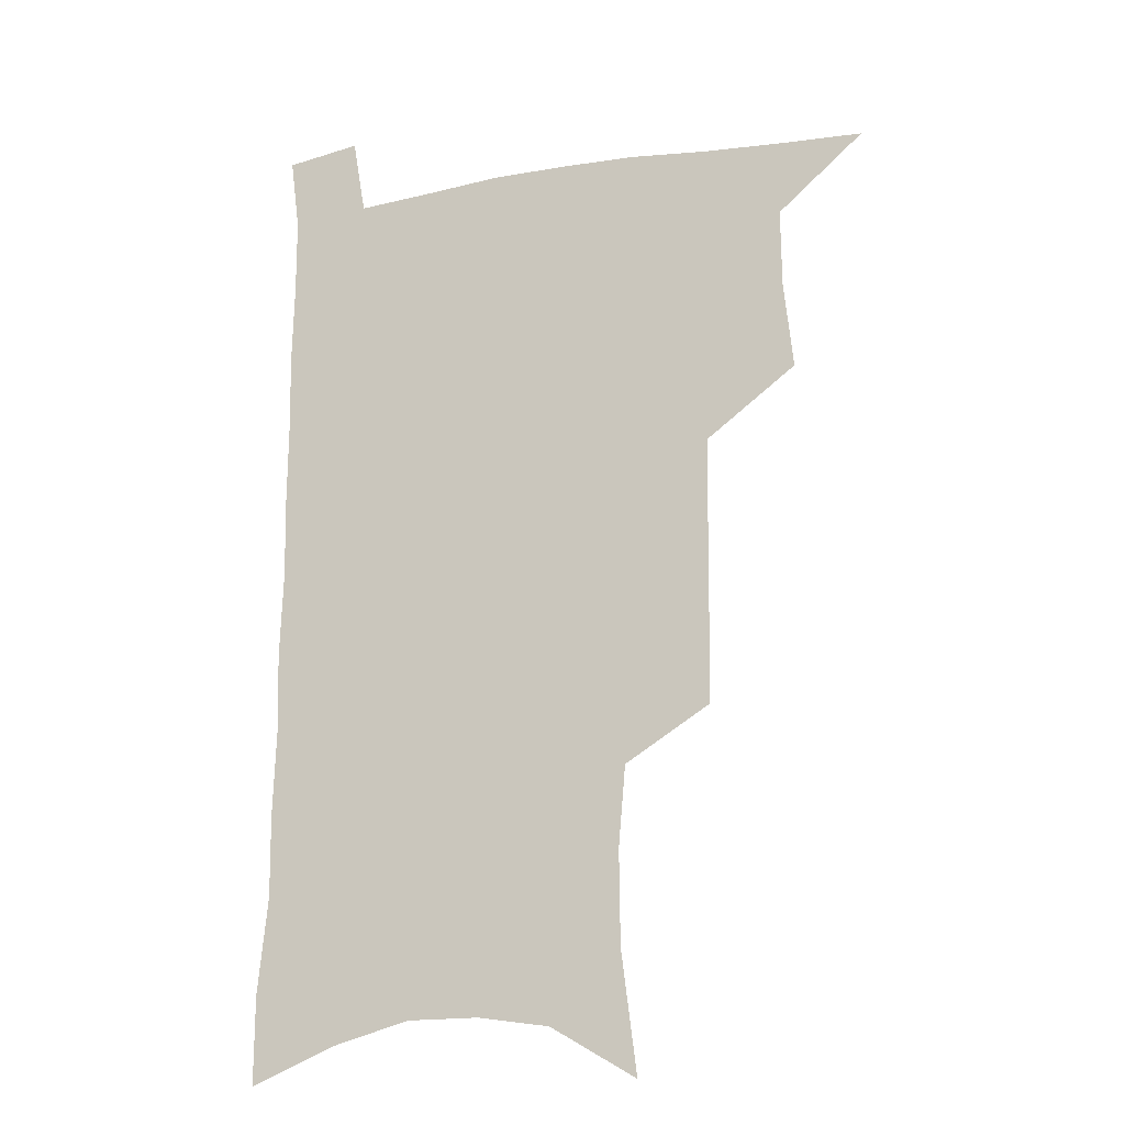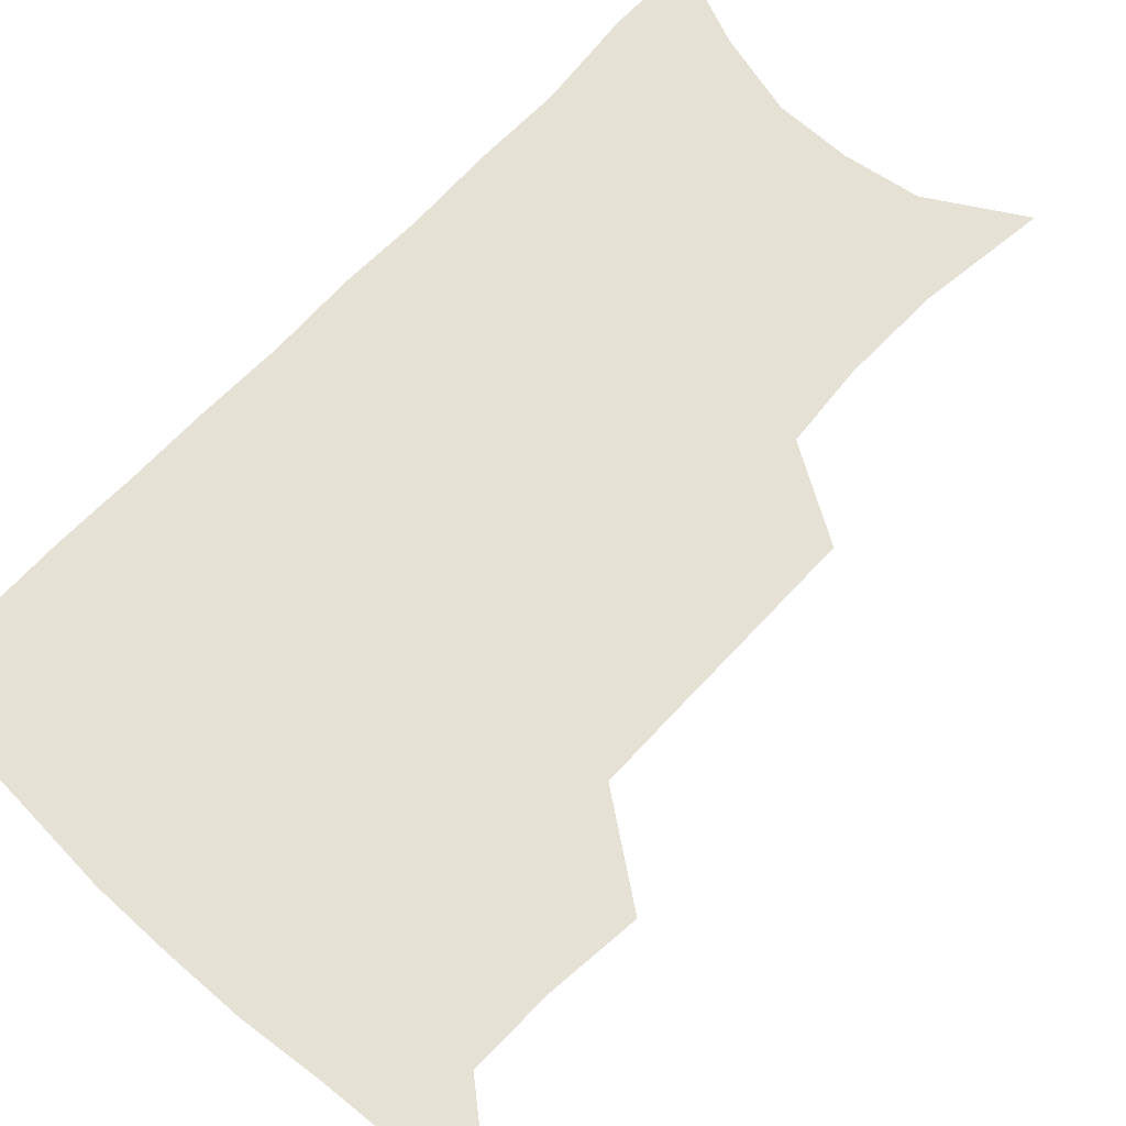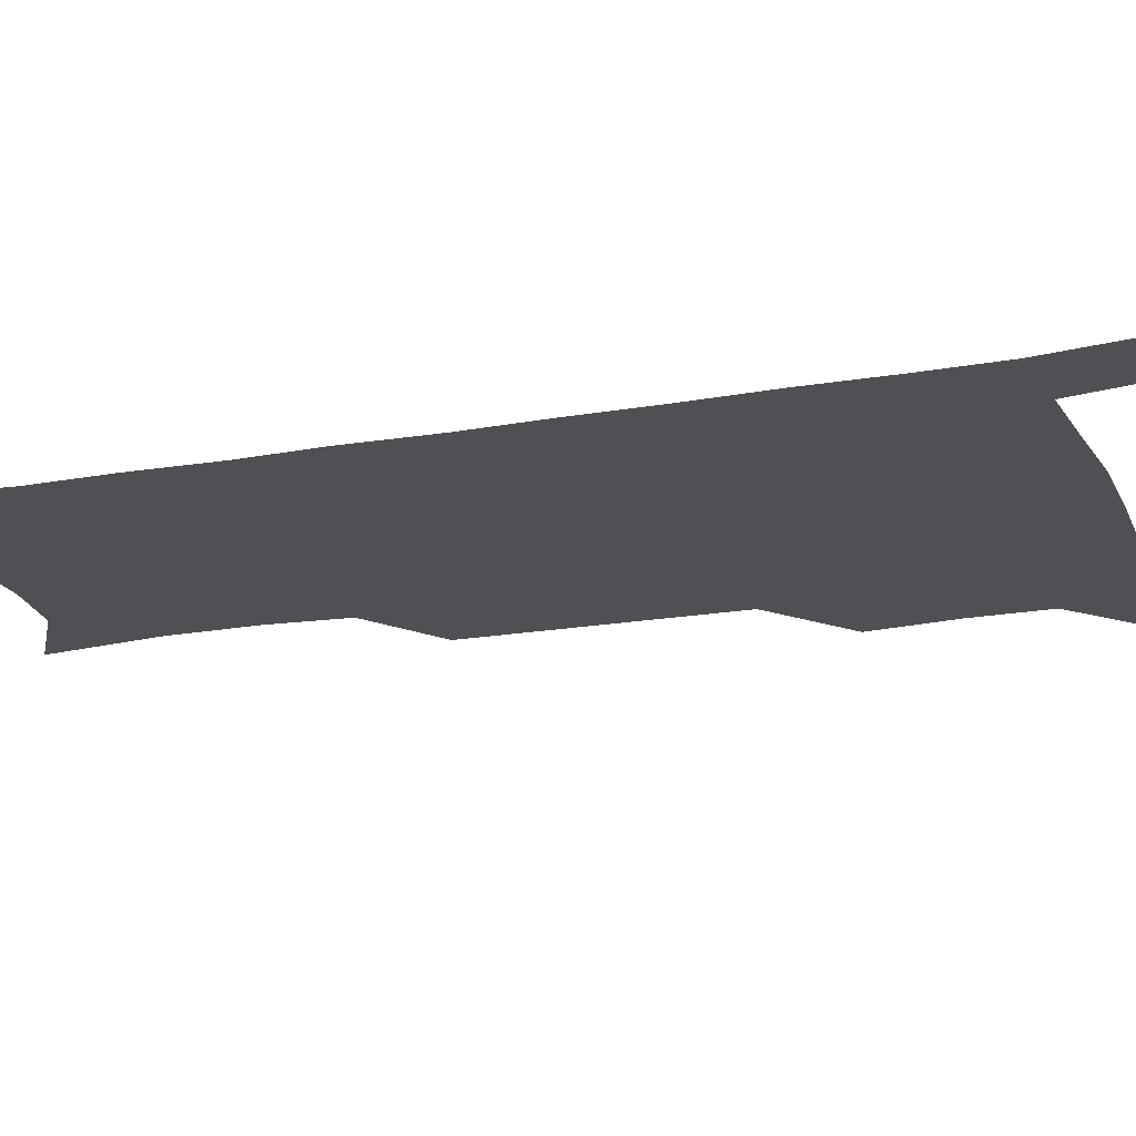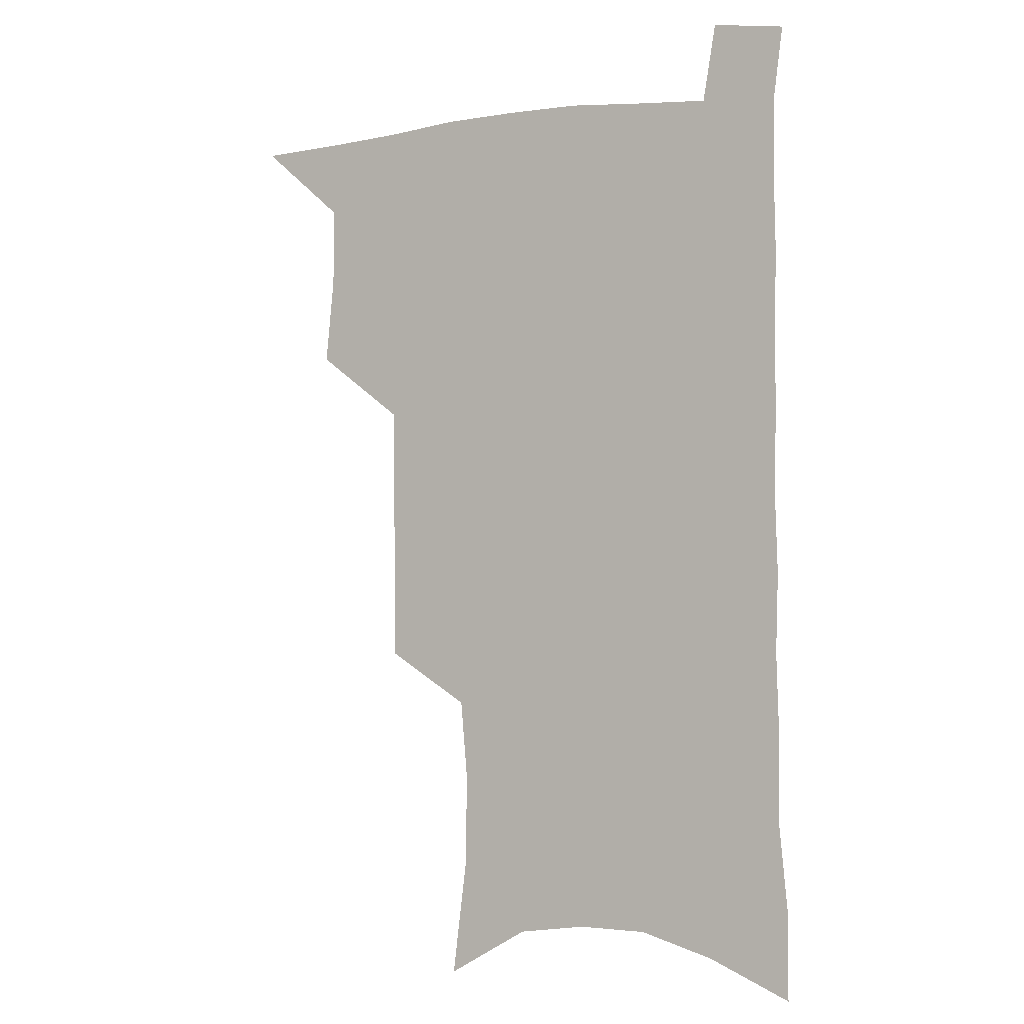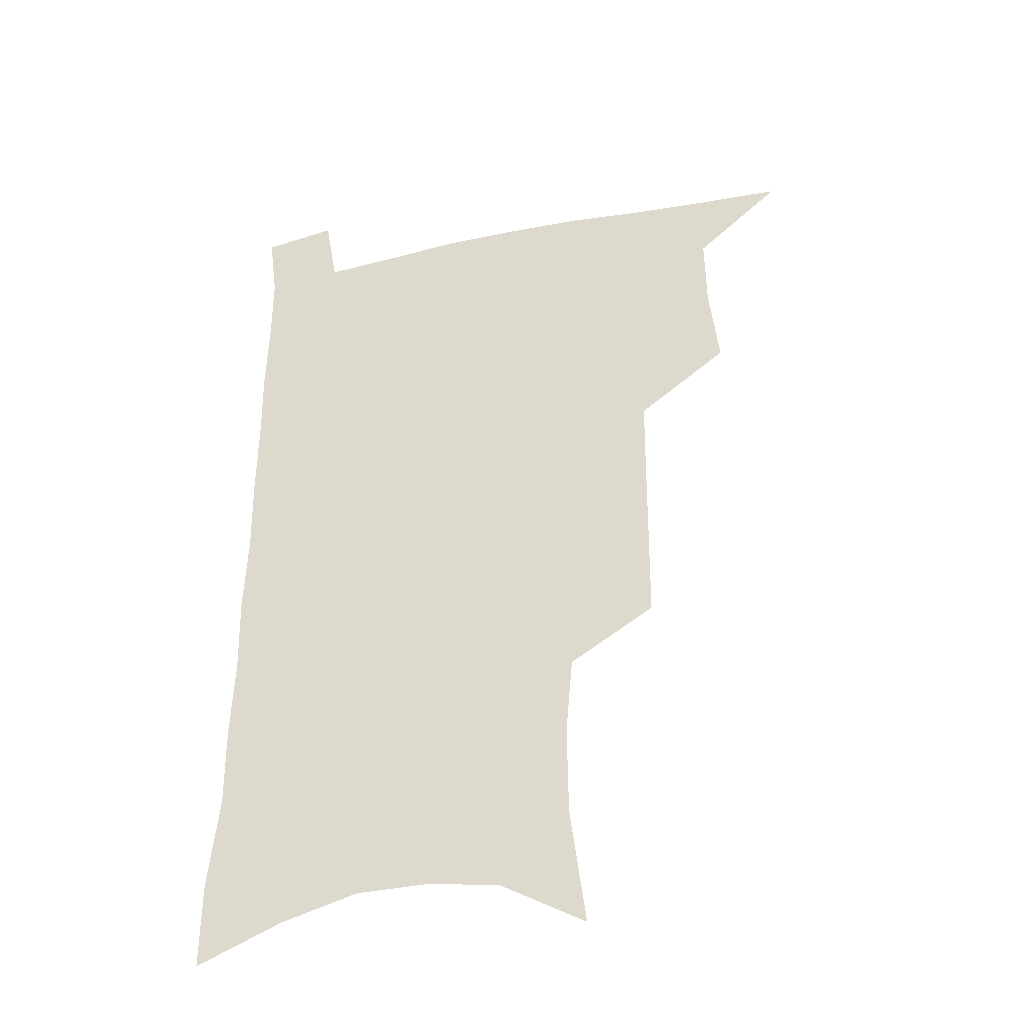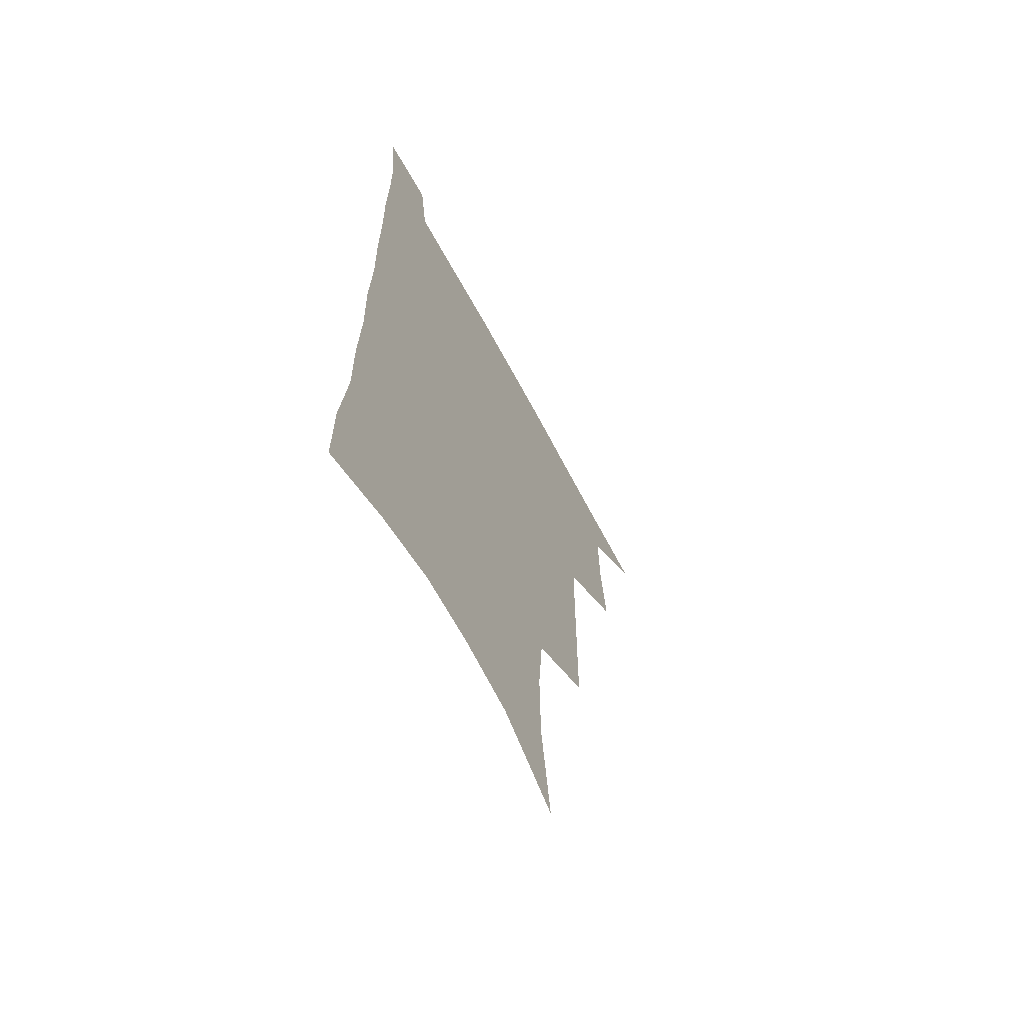
<metadata>
{"format":"obj","ext":"obj","renderer":"f3d","projection":"perspective","resolution":1024,"background":"white","views":[{"elev":-18.1,"azim":-160.7,"up":"+Y"},{"elev":65.1,"azim":-137.1,"up":"+Z"},{"elev":-18.6,"azim":109.3,"up":"+Z"},{"elev":-1.5,"azim":28.4,"up":"+Y"},{"elev":-38.6,"azim":-164.9,"up":"+Y"},{"elev":-65.6,"azim":118.2,"up":"+Y"}]}
</metadata>
<code>
v 481.2 534.7 0
v 510.2 443.4 0
v 513.6 476.9 0
v 513.9 507 0
v 513.6 536.1 0
v 545.3 316.8 0
v 544.9 351.5 0
v 544.7 385.4 0
v 544.3 418.4 0
v 545 450.5 0
v 546.8 481.2 0
v 545.5 509.3 0
v 543.4 537.9 0
v 574 185.3 0
v 579.8 231.1 0
v 580.2 266.5 0
v 577.5 297 0
v 578.3 334.3 0
v 577.4 365.9 0
v 576.7 396.7 0
v 576.4 426.7 0
v 576.3 455.6 0
v 576.4 483.7 0
v 575.6 510.7 0
v 572.2 540.7 0
v 606.4 204.5 0
v 607.4 241.8 0
v 606.4 274.3 0
v 605.5 308.1 0
v 605.5 342.7 0
v 604.3 371.3 0
v 604.6 403 0
v 604 430.3 0
v 603.8 457.7 0
v 603.8 485 0
v 603.2 511.8 0
v 601.2 541.5 0
v 633.5 208.7 0
v 633.1 246 0
v 632.1 278.8 0
v 631.2 311.9 0
v 630.6 343.4 0
v 630.1 372.9 0
v 630.1 402.4 0
v 630 431.7 0
v 630.2 458.6 0
v 630.6 485.2 0
v 630.9 511.8 0
v 629.9 541.5 0
v 660.5 208.8 0
v 659 244.3 0
v 657.7 277.8 0
v 656.5 310.8 0
v 655.6 342.7 0
v 655.5 372.4 0
v 655.9 400.9 0
v 656.2 429.5 0
v 656.8 457.1 0
v 657 485 0
v 658 511.7 0
v 659.4 539.3 0
v 689.6 200.8 0
v 686.5 238.1 0
v 684.7 272.1 0
v 683 305.5 0
v 682.3 336.8 0
v 683 366.1 0
v 683 396.2 0
v 683.4 425.4 0
v 684.1 454 0
v 684.2 482.7 0
v 685.4 510.2 0
v 687.4 537.4 0
v 692.4 567 0
v 721.8 187.3 0
v 721.7 220.3 0
v 718 256.7 0
v 718.4 288 0
v 717.2 320.6 0
v 718 351.1 0
v 716.8 383.4 0
v 717.4 414.1 0
v 717.1 445.2 0
v 717.6 475.4 0
v 716.9 505.8 0
v 717 535 0
v 720.6 562.9 0
f 4 5 1
f 9 10 2
f 2 10 3
f 10 11 3
f 3 11 4
f 11 12 4
f 4 12 5
f 12 13 5
f 17 18 6
f 6 18 7
f 18 19 7
f 7 19 8
f 19 20 8
f 8 20 9
f 20 21 9
f 9 21 10
f 21 22 10
f 10 22 11
f 22 23 11
f 11 23 12
f 23 24 12
f 12 24 13
f 24 25 13
f 14 26 15
f 26 27 15
f 15 27 16
f 27 28 16
f 16 28 17
f 28 29 17
f 17 29 18
f 29 30 18
f 18 30 19
f 30 31 19
f 19 31 20
f 31 32 20
f 20 32 21
f 32 33 21
f 21 33 22
f 33 34 22
f 22 34 23
f 34 35 23
f 23 35 24
f 35 36 24
f 24 36 25
f 36 37 25
f 26 38 27
f 38 39 27
f 27 39 28
f 39 40 28
f 28 40 29
f 40 41 29
f 29 41 30
f 41 42 30
f 30 42 31
f 42 43 31
f 31 43 32
f 43 44 32
f 32 44 33
f 44 45 33
f 33 45 34
f 45 46 34
f 34 46 35
f 46 47 35
f 35 47 36
f 47 48 36
f 36 48 37
f 48 49 37
f 38 50 39
f 50 51 39
f 39 51 40
f 51 52 40
f 40 52 41
f 52 53 41
f 41 53 42
f 53 54 42
f 42 54 43
f 54 55 43
f 43 55 44
f 55 56 44
f 44 56 45
f 56 57 45
f 45 57 46
f 57 58 46
f 46 58 47
f 58 59 47
f 47 59 48
f 59 60 48
f 48 60 49
f 60 61 49
f 50 62 51
f 62 63 51
f 51 63 52
f 63 64 52
f 52 64 53
f 64 65 53
f 53 65 54
f 65 66 54
f 54 66 55
f 66 67 55
f 55 67 56
f 67 68 56
f 56 68 57
f 68 69 57
f 57 69 58
f 69 70 58
f 58 70 59
f 70 71 59
f 59 71 60
f 71 72 60
f 60 72 61
f 72 73 61
f 62 75 63
f 75 76 63
f 63 76 64
f 76 77 64
f 64 77 65
f 77 78 65
f 65 78 66
f 78 79 66
f 66 79 67
f 79 80 67
f 67 80 68
f 80 81 68
f 68 81 69
f 81 82 69
f 69 82 70
f 82 83 70
f 70 83 71
f 83 84 71
f 71 84 72
f 84 85 72
f 72 85 73
f 85 86 73
f 73 86 74
f 86 87 74

</code>
